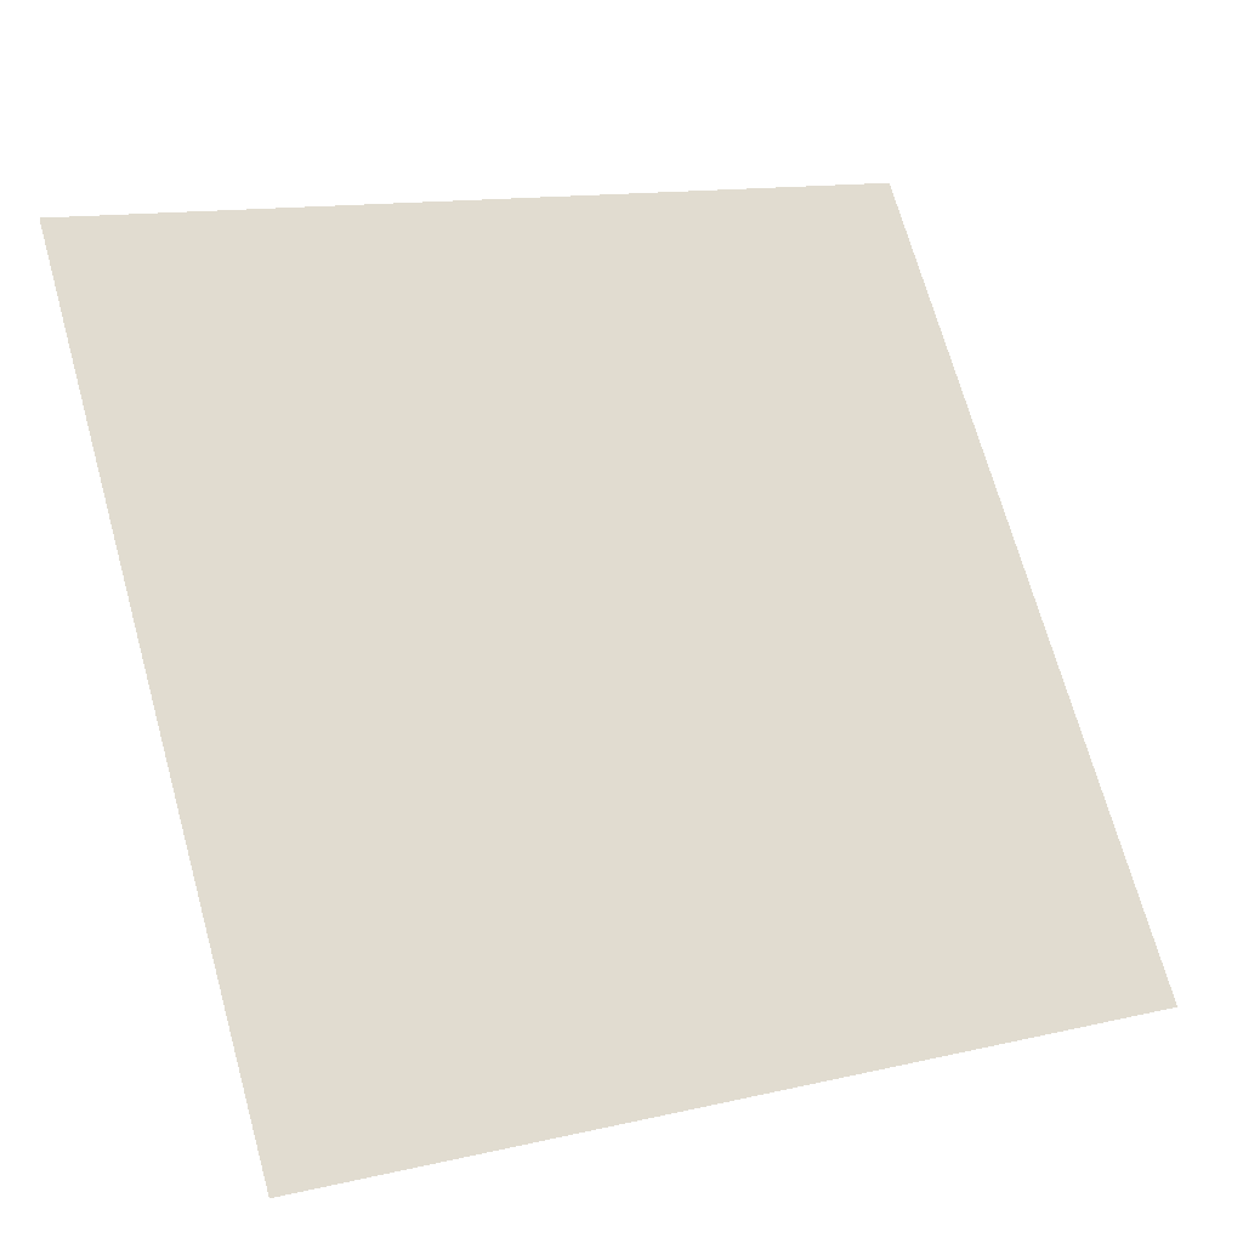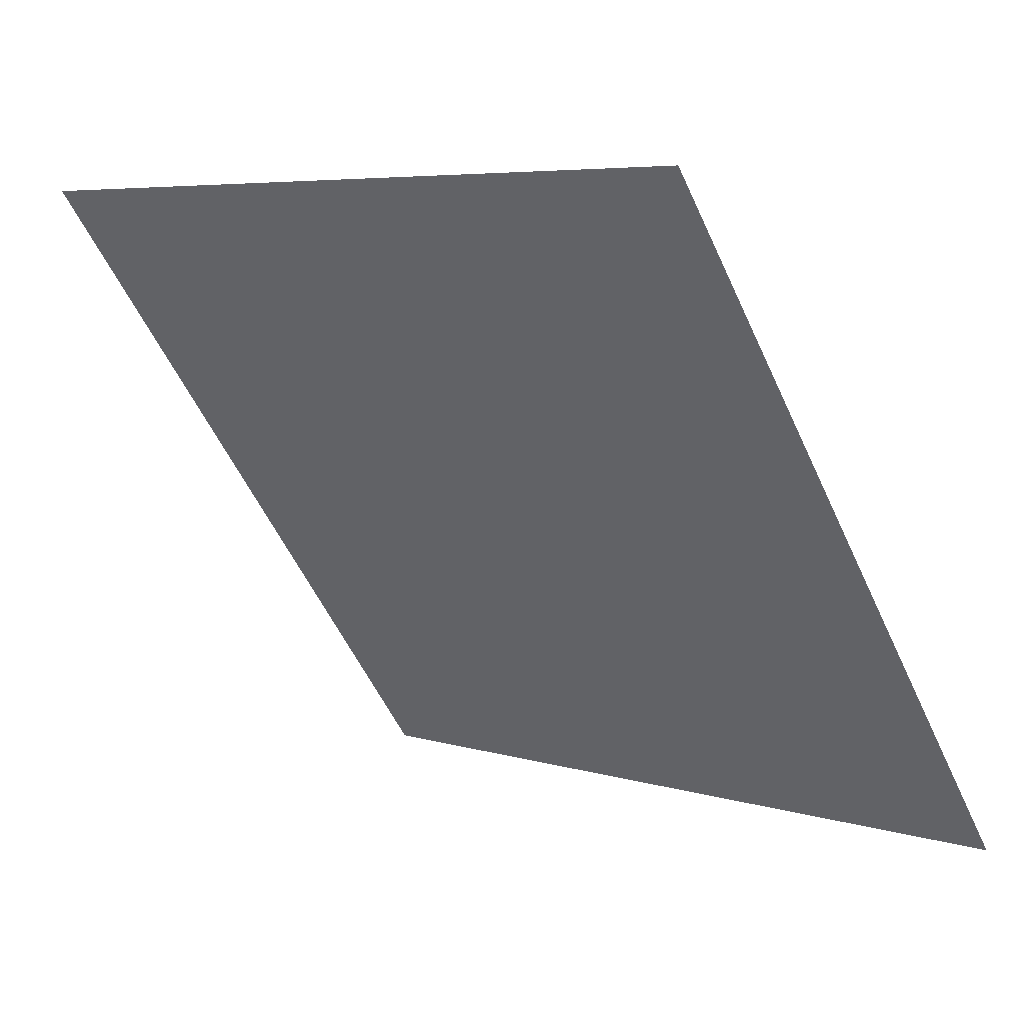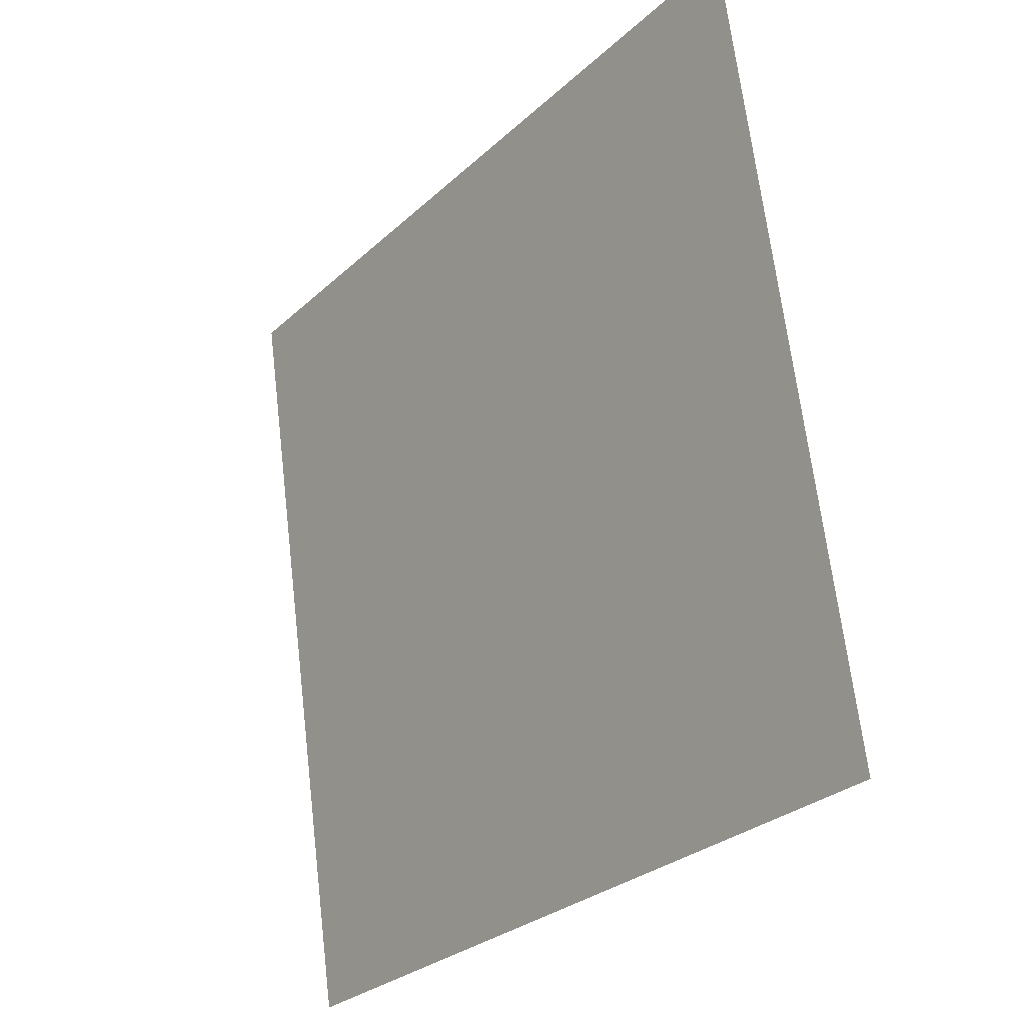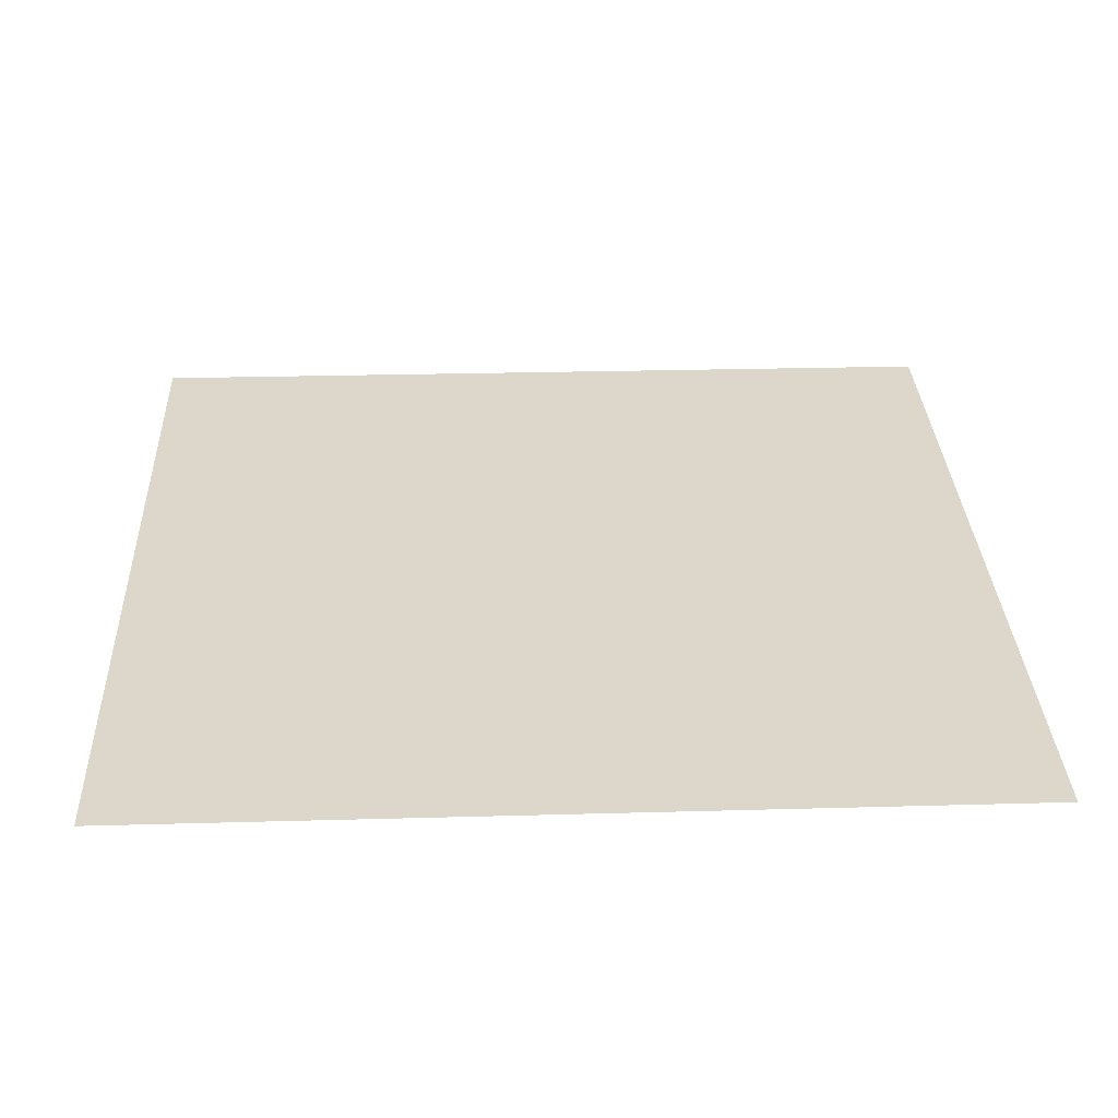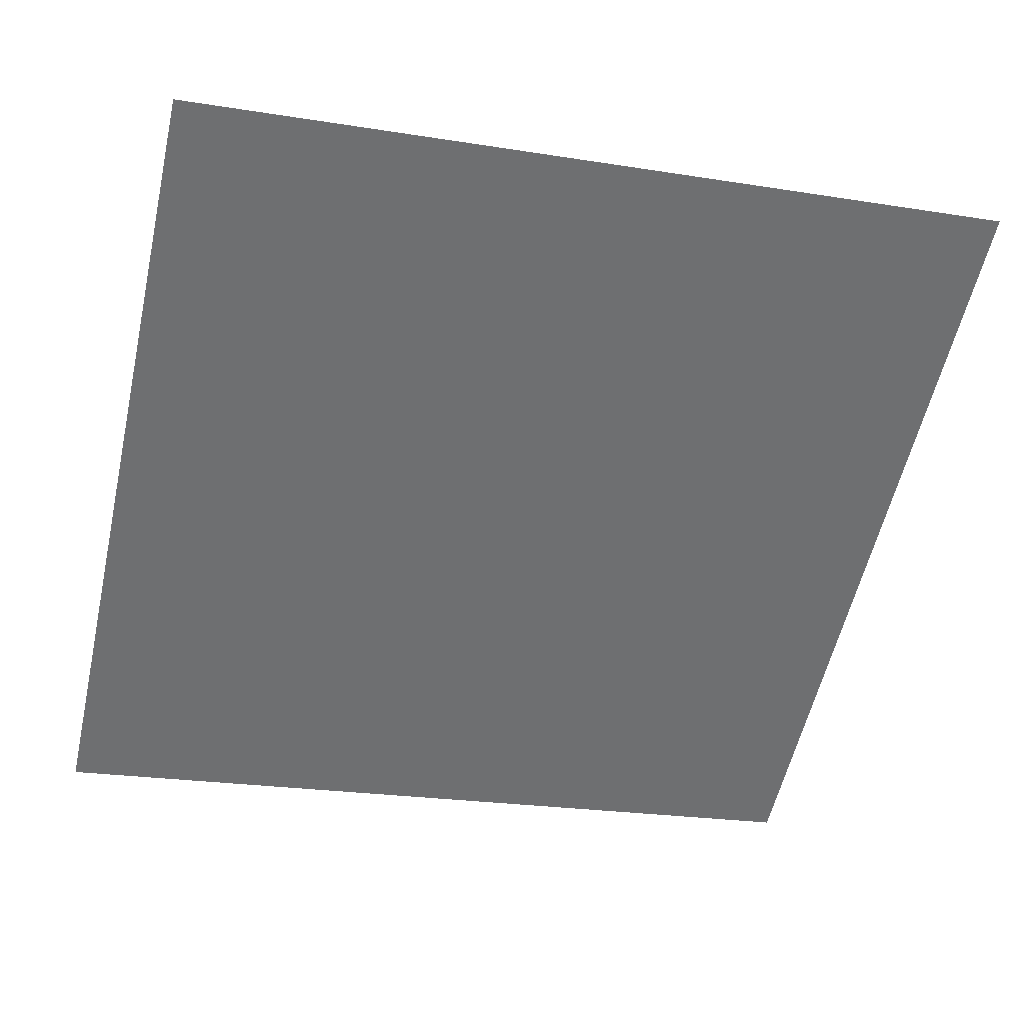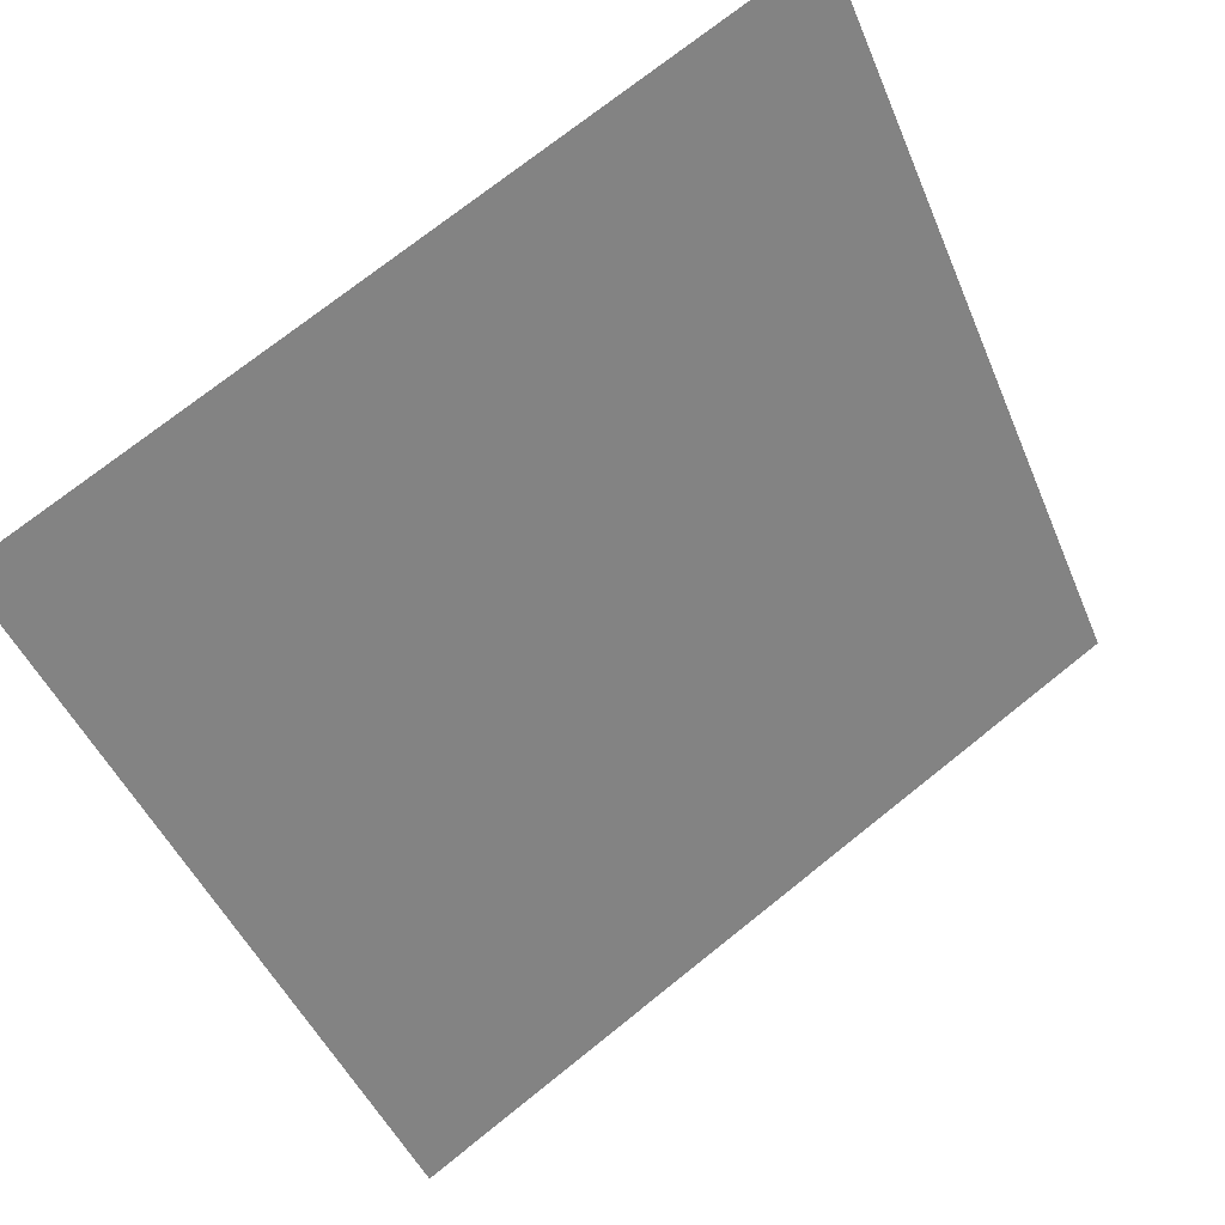
<metadata>
{"format":"obj","ext":"obj","renderer":"f3d","projection":"perspective","resolution":1024,"background":"white","views":[{"elev":14.6,"azim":-28.5,"up":"+Z"},{"elev":6.8,"azim":-138.5,"up":"+Z"},{"elev":66.3,"azim":81.9,"up":"+Z"},{"elev":-6.3,"azim":178.2,"up":"+Y"},{"elev":-18.0,"azim":-14.5,"up":"+Y"},{"elev":74.2,"azim":-40.0,"up":"+Z"}]}
</metadata>
<code>
v -0.1381 0.7735 0.4874
v -0.1446 0.7737 0.4874
v -0.1445 0.7776 0.4927
v -0.138 0.7775 0.4926
f 4 3 2 1

</code>
